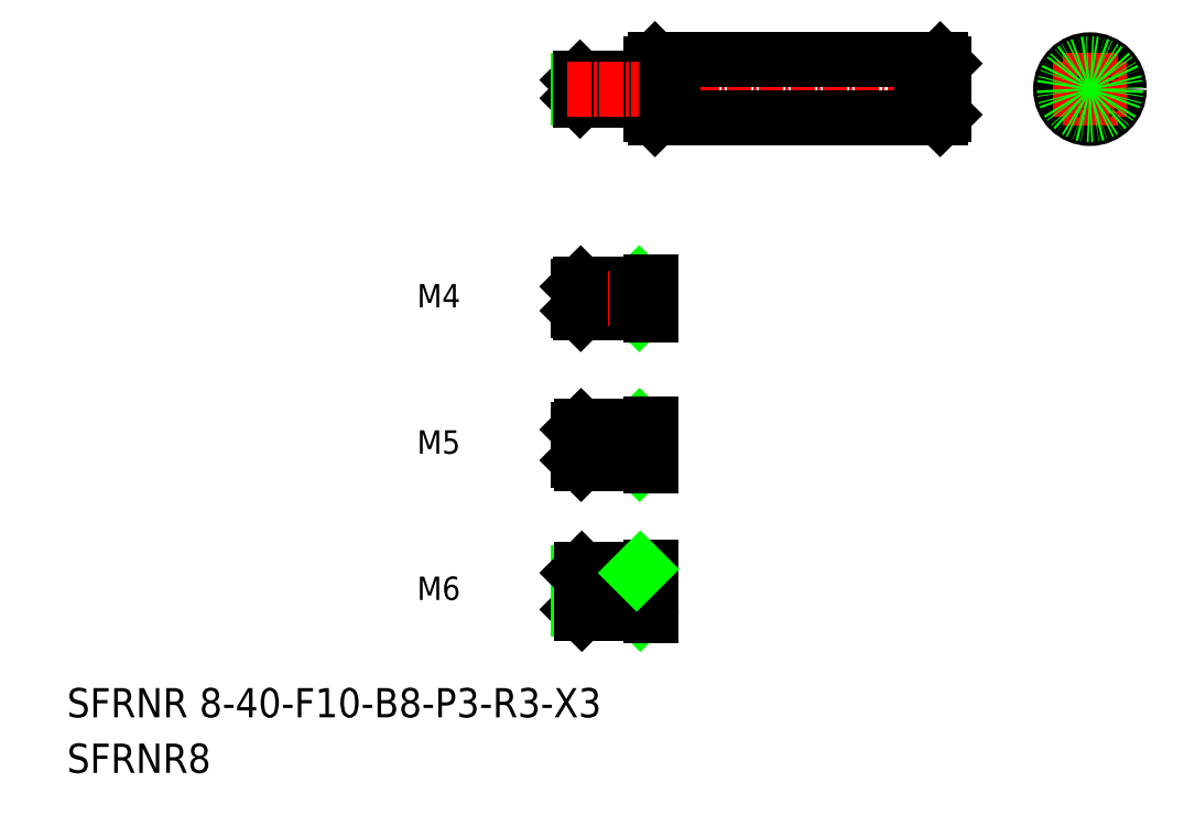
<metadata>
{"format":"dxf","ext":"dxf","renderer":"ezdxf+matplotlib","layout":"modelspace","background":"white","min_lineweight":24,"dpi":150}
</metadata>
<code>
0
SECTION
2
ENTITIES
0
TEXT
8
0
10
10
20
2.593
30
0
40
4
1
SFRNR 8-40-F10-B8-P3-R3-X3
0
TEXT
8
0
10
10
20
-5
30
0
40
4
1
SFRNR8
0
TEXT
8
0
10
57.86
20
58.63
30
0
40
3.2
1
M4
0
TEXT
8
0
10
57.86
20
38.63
30
0
40
3.2
1
M5
0
ARC
8
0
10
89.69
20
62.04
30
0
40
0.2
50
270
51
0
0
LINE
8
0
10
87.89
20
61.49
30
0
11
88.24
21
61.84
31
0
0
LINE
8
0
10
79.89
20
61.49
30
0
11
80.24
21
61.84
31
0
0
LINE
8
0
10
79.89
20
61.49
30
0
11
87.89
21
61.49
31
0
0
LINE
8
0
10
80.24
20
61.84
30
0
11
89.69
21
61.84
31
0
0
ARC
8
0
10
89.69
20
57.64
30
0
40
0.2
50
0
51
90
0
LINE
8
0
10
87.89
20
58.19
30
0
11
88.24
21
57.84
31
0
0
LINE
8
0
10
79.89
20
58.19
30
0
11
80.24
21
57.84
31
0
0
LINE
8
0
10
79.89
20
58.19
30
0
11
87.89
21
58.19
31
0
0
LINE
8
0
10
80.24
20
57.84
30
0
11
89.69
21
57.84
31
0
0
LINE
8
CENTER
10
78.87
20
59.84
30
0
11
90.75
21
59.84
31
0
0
LINE
8
0
10
79.89
20
58.19
30
0
11
79.89
21
61.49
31
0
0
LINE
8
0
10
89.89
20
62.14
30
0
11
89.89
21
57.54
31
0
0
LINE
8
0
10
87.89
20
61.84
30
0
11
87.89
21
57.84
31
0
0
LINE
8
0
10
80.24
20
57.84
30
0
11
80.24
21
61.84
31
0
0
ARC
8
0
10
89.69
20
42.54
30
0
40
0.2
50
270
51
0
0
LINE
8
0
10
87.89
20
41.94
30
0
11
88.29
21
42.34
31
0
0
LINE
8
0
10
79.89
20
41.94
30
0
11
80.29
21
42.34
31
0
0
LINE
8
0
10
80.29
20
42.34
30
0
11
89.69
21
42.34
31
0
0
LINE
8
0
10
79.89
20
41.94
30
0
11
87.89
21
41.94
31
0
0
LINE
8
CENTER
10
78.87
20
39.84
30
0
11
90.75
21
39.84
31
0
0
ARC
8
0
10
89.69
20
37.14
30
0
40
0.2
50
0
51
90
0
LINE
8
0
10
87.89
20
37.74
30
0
11
88.29
21
37.34
31
0
0
LINE
8
0
10
79.89
20
37.74
30
0
11
80.29
21
37.34
31
0
0
LINE
8
0
10
80.29
20
37.34
30
0
11
89.69
21
37.34
31
0
0
LINE
8
0
10
79.89
20
37.74
30
0
11
87.89
21
37.74
31
0
0
LINE
8
0
10
80.29
20
37.34
30
0
11
80.29
21
42.34
31
0
0
LINE
8
0
10
79.89
20
41.94
30
0
11
79.89
21
37.74
31
0
0
LINE
8
0
10
87.89
20
42.34
30
0
11
87.89
21
37.34
31
0
0
LINE
8
0
10
89.89
20
42.64
30
0
11
89.89
21
37.04
31
0
0
TEXT
8
0
10
57.86
20
18.63
30
0
40
3.2
1
M6
0
CIRCLE
8
0
10
149.9
20
88.48
30
0
40
1.5
0
CIRCLE
8
0
10
149.9
20
88.48
30
0
40
1.25
0
CIRCLE
8
0
10
149.9
20
88.48
30
0
40
4
0
LINE
8
CENTER
10
144.9
20
88.48
30
0
11
154.9
21
88.48
31
0
0
LINE
8
CENTER
10
149.9
20
93.48
30
0
11
149.9
21
83.48
31
0
0
LINE
8
0
10
129.9
20
88.48
30
0
11
129.9
21
88.48
31
0
0
LINE
8
0
10
129.9
20
90.23
30
0
11
129.9
21
90.23
31
0
0
LINE
8
0
10
129.9
20
84.98
30
0
11
129.4
21
84.48
31
0
0
LINE
8
0
10
129.9
20
91.98
30
0
11
129.9
21
84.98
31
0
0
LINE
8
0
10
129.4
20
92.48
30
0
11
129.4
21
84.48
31
0
0
LINE
8
0
10
129.4
20
92.48
30
0
11
129.9
21
91.98
31
0
0
LINE
8
0
10
87.89
20
89.73
30
0
11
88.14
21
89.98
31
0
0
ARC
8
0
10
89.69
20
90.18
30
0
40
0.2
50
270
51
0
0
LINE
8
0
10
87.89
20
87.23
30
0
11
88.14
21
86.98
31
0
0
LINE
8
0
10
89.89
20
84.98
30
0
11
90.39
21
84.48
31
0
0
ARC
8
0
10
89.69
20
86.78
30
0
40
0.2
50
0
51
90
0
LINE
8
0
10
89.89
20
91.98
30
0
11
89.89
21
84.98
31
0
0
LINE
8
0
10
87.89
20
89.98
30
0
11
87.89
21
86.98
31
0
0
LINE
8
0
10
90.39
20
92.48
30
0
11
90.39
21
84.48
31
0
0
LINE
8
0
10
89.89
20
91.98
30
0
11
90.39
21
92.48
31
0
0
LINE
8
0
10
79.89
20
89.73
30
0
11
80.14
21
89.98
31
0
0
LINE
8
0
10
79.89
20
87.23
30
0
11
80.14
21
86.98
31
0
0
LINE
8
0
10
80.14
20
86.98
30
0
11
80.14
21
89.98
31
0
0
LINE
8
0
10
79.89
20
89.73
30
0
11
79.89
21
87.23
31
0
0
LINE
8
0
10
79.89
20
87.23
30
0
11
87.89
21
87.23
31
0
0
LINE
8
0
10
79.89
20
89.73
30
0
11
87.89
21
89.73
31
0
0
LINE
8
0
10
80.14
20
86.98
30
0
11
89.69
21
86.98
31
0
0
LINE
8
0
10
80.14
20
89.98
30
0
11
89.69
21
89.98
31
0
0
LINE
8
0
10
90.39
20
92.48
30
0
11
91.99
21
92.48
31
0
0
LINE
8
0
10
90.39
20
84.48
30
0
11
91.99
21
84.48
31
0
0
LINE
8
CENTER
10
78.38
20
88.48
30
0
11
130.9
21
88.48
31
0
0
ARC
8
0
10
89.69
20
23.04
30
0
40
0.2
50
270
51
0
0
LINE
8
0
10
80.39
20
22.84
30
0
11
89.69
21
22.84
31
0
0
LINE
8
0
10
87.89
20
17.34
30
0
11
88.39
21
16.84
31
0
0
ARC
8
0
10
89.69
20
16.64
30
0
40
0.2
50
0
51
90
0
LINE
8
0
10
79.89
20
17.34
30
0
11
80.39
21
16.84
31
0
0
LINE
8
0
10
79.89
20
17.34
30
0
11
79.89
21
22.34
31
0
0
LINE
8
0
10
79.89
20
17.34
30
0
11
87.89
21
17.34
31
0
0
LINE
8
0
10
79.89
20
22.34
30
0
11
87.89
21
22.34
31
0
0
LINE
8
0
10
80.39
20
16.84
30
0
11
89.69
21
16.84
31
0
0
LINE
8
CENTER
10
78.87
20
19.84
30
0
11
91.91
21
19.84
31
0
0
LINE
8
0
10
80.39
20
16.84
30
0
11
80.39
21
22.84
31
0
0
LINE
8
0
10
79.89
20
22.34
30
0
11
80.39
21
22.84
31
0
0
LINE
8
0
10
87.89
20
22.84
30
0
11
87.89
21
16.84
31
0
0
LINE
8
0
10
89.89
20
23.14
30
0
11
89.89
21
16.54
31
0
0
LINE
8
0
10
87.89
20
22.34
30
0
11
88.39
21
22.84
31
0
0
LINE
8
0
10
92.89
20
92.48
30
0
11
92.89
21
84.48
31
0
0
LINE
8
0
10
126.9
20
92.48
30
0
11
126.9
21
84.48
31
0
0
LINE
8
0
10
127.8
20
92.48
30
0
11
127.8
21
84.48
31
0
0
LINE
8
0
10
91.99
20
92.48
30
0
11
91.99
21
84.48
31
0
0
LINE
8
0
10
91.99
20
91.98
30
0
11
92.89
21
91.98
31
0
0
LINE
8
0
10
91.99
20
84.98
30
0
11
92.89
21
84.98
31
0
0
LINE
8
0
10
126.9
20
91.98
30
0
11
127.8
21
91.98
31
0
0
LINE
8
0
10
126.9
20
84.98
30
0
11
127.8
21
84.98
31
0
0
LINE
8
0
10
92.89
20
84.48
30
0
11
126.9
21
84.48
31
0
0
LINE
8
0
10
92.89
20
92.48
30
0
11
126.9
21
92.48
31
0
0
LINE
8
0
10
127.8
20
84.48
30
0
11
129.4
21
84.48
31
0
0
LINE
8
0
10
127.8
20
92.48
30
0
11
129.4
21
92.48
31
0
0
CIRCLE
8
0
10
149.9
20
88.48
30
0
40
3.5
0
ENDSEC
0
EOF

</code>
